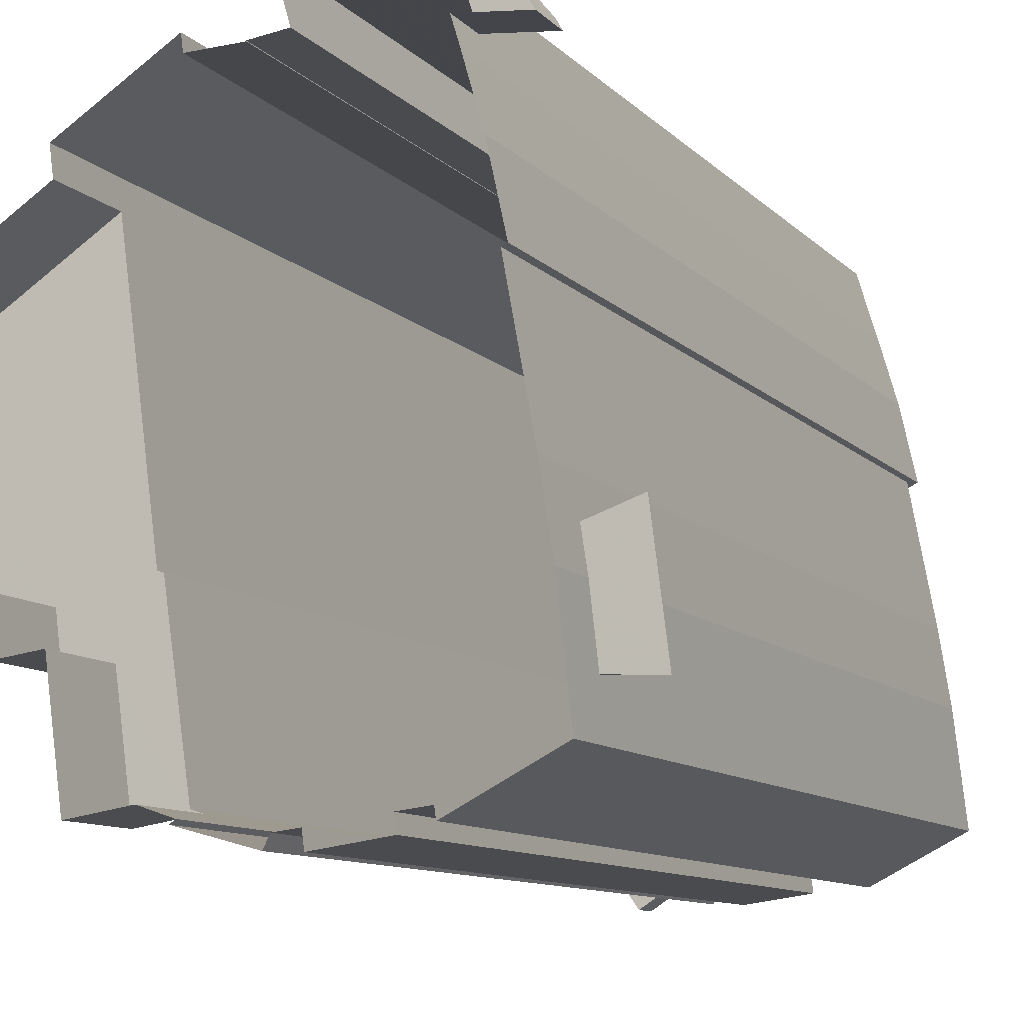
<metadata>
{"format":"obj","ext":"obj","renderer":"f3d","projection":"perspective","resolution":1024,"background":"white","views":[{"elev":-9.8,"azim":-156.4,"up":"+Y"}]}
</metadata>
<code>
v -1.128e+04 -3.372e+04 27.66
v -1.129e+04 -3.374e+04 27.66
v -1.129e+04 -3.374e+04 27.66
v -1.132e+04 -3.376e+04 27.65
v -1.131e+04 -3.376e+04 27.65
v -1.131e+04 -3.376e+04 27.65
v -1.13e+04 -3.376e+04 27.66
v -1.131e+04 -3.376e+04 27.65
v -1.13e+04 -3.375e+04 27.66
v -1.13e+04 -3.374e+04 27.66
v -1.13e+04 -3.375e+04 27.66
v -1.13e+04 -3.371e+04 27.66
v -1.131e+04 -3.37e+04 27.66
v -1.13e+04 -3.37e+04 27.66
v -1.131e+04 -3.37e+04 27.66
v -1.132e+04 -3.376e+04 27.65
v -1.133e+04 -3.376e+04 27.65
v -1.133e+04 -3.376e+04 27.65
v -1.133e+04 -3.376e+04 27.65
v -1.133e+04 -3.376e+04 27.65
v -1.133e+04 -3.369e+04 27.66
v -1.132e+04 -3.369e+04 27.66
v -1.132e+04 -3.37e+04 27.66
v -1.134e+04 -3.376e+04 27.65
v -1.135e+04 -3.376e+04 27.65
v -1.134e+04 -3.376e+04 27.65
v -1.132e+04 -3.37e+04 27.66
v -1.132e+04 -3.37e+04 27.66
v -1.135e+04 -3.374e+04 27.65
v -1.134e+04 -3.369e+04 27.66
v -1.133e+04 -3.369e+04 27.66
v -1.134e+04 -3.369e+04 27.66
v -1.134e+04 -3.37e+04 27.65
v -1.134e+04 -3.37e+04 27.66
v -1.135e+04 -3.37e+04 27.65
v -1.134e+04 -3.369e+04 27.66
v -1.134e+04 -3.37e+04 27.65
v -1.134e+04 -3.37e+04 27.65
v -1.135e+04 -3.373e+04 27.65
v -1.134e+04 -3.369e+04 27.66
v -1.134e+04 -3.371e+04 27.65
v -1.134e+04 -3.372e+04 27.65
v -1.134e+04 -3.372e+04 27.65
v -1.134e+04 -3.37e+04 27.65
v -1.135e+04 -3.374e+04 34.49
v -1.135e+04 -3.374e+04 34.49
v -1.135e+04 -3.374e+04 34.49
v -1.135e+04 -3.375e+04 34.49
v -1.135e+04 -3.375e+04 34.49
v -1.132e+04 -3.375e+04 132.7
v -1.131e+04 -3.376e+04 132.7
v -1.132e+04 -3.375e+04 132.7
v -1.133e+04 -3.376e+04 132.7
v -1.132e+04 -3.375e+04 132.7
v -1.133e+04 -3.376e+04 132.7
v -1.133e+04 -3.376e+04 132.7
v -1.131e+04 -3.376e+04 132.7
v -1.132e+04 -3.375e+04 136.2
v -1.132e+04 -3.375e+04 136.2
v -1.132e+04 -3.375e+04 136.2
v -1.132e+04 -3.375e+04 136.2
v -1.132e+04 -3.375e+04 136.2
v -1.133e+04 -3.375e+04 136.2
v -1.133e+04 -3.375e+04 136.2
v -1.133e+04 -3.374e+04 136.2
v -1.133e+04 -3.375e+04 136.2
v -1.133e+04 -3.375e+04 136.2
v -1.133e+04 -3.375e+04 136.2
v -1.133e+04 -3.375e+04 136.2
v -1.133e+04 -3.376e+04 136.2
v -1.134e+04 -3.375e+04 136.2
v -1.132e+04 -3.375e+04 136.2
v -1.132e+04 -3.375e+04 136.2
v -1.133e+04 -3.375e+04 136.2
v -1.133e+04 -3.374e+04 136.2
v -1.132e+04 -3.375e+04 137.2
v -1.132e+04 -3.374e+04 137.2
v -1.132e+04 -3.374e+04 137.2
v -1.132e+04 -3.374e+04 137.2
v -1.132e+04 -3.374e+04 137.2
v -1.133e+04 -3.374e+04 137.2
v -1.133e+04 -3.374e+04 137.2
v -1.133e+04 -3.372e+04 137.2
v -1.133e+04 -3.372e+04 137.2
v -1.133e+04 -3.372e+04 137.2
v -1.133e+04 -3.372e+04 137.2
v -1.133e+04 -3.374e+04 137.2
v -1.133e+04 -3.374e+04 137.2
v -1.133e+04 -3.374e+04 137.2
v -1.133e+04 -3.374e+04 137.2
v -1.132e+04 -3.374e+04 137.4
v -1.132e+04 -3.375e+04 137.4
v -1.132e+04 -3.374e+04 137.4
v -1.132e+04 -3.375e+04 137.4
v -1.133e+04 -3.374e+04 137.4
v -1.133e+04 -3.374e+04 137.4
v -1.133e+04 -3.374e+04 137.4
v -1.133e+04 -3.372e+04 137.4
v -1.133e+04 -3.372e+04 137.4
v -1.133e+04 -3.374e+04 137.4
v -1.133e+04 -3.374e+04 137.4
v -1.133e+04 -3.374e+04 137.4
v -1.133e+04 -3.374e+04 137.4
v -1.133e+04 -3.374e+04 137.4
v -1.132e+04 -3.374e+04 137.4
v -1.132e+04 -3.374e+04 137.4
v -1.132e+04 -3.374e+04 137.4
v -1.132e+04 -3.372e+04 134.3
v -1.133e+04 -3.372e+04 134.3
v -1.133e+04 -3.374e+04 134.3
v -1.132e+04 -3.372e+04 134.3
v -1.132e+04 -3.372e+04 134.3
v -1.133e+04 -3.374e+04 134.3
v -1.132e+04 -3.374e+04 134.3
v -1.133e+04 -3.374e+04 134.3
v -1.131e+04 -3.376e+04 130.4
v -1.132e+04 -3.376e+04 130.4
v -1.132e+04 -3.376e+04 130.4
v -1.132e+04 -3.376e+04 130.4
v -1.133e+04 -3.376e+04 130.4
v -1.134e+04 -3.375e+04 130.4
v -1.134e+04 -3.376e+04 130.4
v -1.134e+04 -3.376e+04 130.4
v -1.134e+04 -3.376e+04 130.6
v -1.134e+04 -3.376e+04 130.6
v -1.134e+04 -3.376e+04 130.6
v -1.132e+04 -3.376e+04 130.6
v -1.131e+04 -3.376e+04 130.6
v -1.132e+04 -3.375e+04 130.6
v -1.131e+04 -3.376e+04 130.6
v -1.132e+04 -3.376e+04 130.6
v -1.132e+04 -3.376e+04 130.6
v -1.132e+04 -3.376e+04 130.6
v -1.132e+04 -3.376e+04 130.6
v -1.132e+04 -3.371e+04 137.1
v -1.132e+04 -3.371e+04 137.1
v -1.132e+04 -3.371e+04 137.1
v -1.132e+04 -3.372e+04 137.1
v -1.132e+04 -3.372e+04 137.1
v -1.132e+04 -3.372e+04 137.1
v -1.132e+04 -3.372e+04 137.1
v -1.132e+04 -3.37e+04 137.1
v -1.132e+04 -3.37e+04 137.1
v -1.132e+04 -3.37e+04 137.1
v -1.132e+04 -3.372e+04 137.1
v -1.132e+04 -3.374e+04 137.1
v -1.131e+04 -3.371e+04 137.1
v -1.132e+04 -3.374e+04 137.1
v -1.132e+04 -3.374e+04 137.1
v -1.131e+04 -3.37e+04 137.1
v -1.131e+04 -3.37e+04 137.1
v -1.132e+04 -3.37e+04 137.1
v -1.131e+04 -3.37e+04 137.1
v -1.132e+04 -3.371e+04 137.1
v -1.131e+04 -3.371e+04 137.1
v -1.132e+04 -3.372e+04 137.1
v -1.132e+04 -3.374e+04 137.1
v -1.132e+04 -3.371e+04 137.1
v -1.131e+04 -3.371e+04 137.1
v -1.131e+04 -3.374e+04 137.1
v -1.131e+04 -3.371e+04 137.1
v -1.13e+04 -3.371e+04 137.1
v -1.132e+04 -3.375e+04 137.5
v -1.133e+04 -3.375e+04 137.5
v -1.133e+04 -3.375e+04 137.5
v -1.132e+04 -3.375e+04 137.5
v -1.133e+04 -3.375e+04 137.5
v -1.133e+04 -3.375e+04 137.5
v -1.133e+04 -3.375e+04 137.5
v -1.133e+04 -3.375e+04 137.5
v -1.131e+04 -3.374e+04 129.7
v -1.132e+04 -3.374e+04 129.7
v -1.132e+04 -3.375e+04 129.7
v -1.131e+04 -3.374e+04 129.7
v -1.131e+04 -3.376e+04 129.7
v -1.132e+04 -3.375e+04 129.7
v -1.132e+04 -3.375e+04 129.7
v -1.131e+04 -3.376e+04 129.7
v -1.131e+04 -3.374e+04 129.9
v -1.131e+04 -3.374e+04 129.9
v -1.131e+04 -3.374e+04 129.9
v -1.131e+04 -3.376e+04 129.9
v -1.131e+04 -3.376e+04 129.9
v -1.131e+04 -3.376e+04 129.9
v -1.131e+04 -3.376e+04 129.9
v -1.133e+04 -3.376e+04 129.7
v -1.133e+04 -3.376e+04 129.7
v -1.133e+04 -3.376e+04 129.7
v -1.133e+04 -3.376e+04 129.7
v -1.133e+04 -3.376e+04 129.9
v -1.133e+04 -3.376e+04 129.9
v -1.133e+04 -3.376e+04 129.9
v -1.133e+04 -3.376e+04 129.9
v -1.133e+04 -3.376e+04 129.9
v -1.133e+04 -3.376e+04 129.9
v -1.133e+04 -3.376e+04 129.9
v -1.133e+04 -3.376e+04 129.9
v -1.133e+04 -3.372e+04 139
v -1.133e+04 -3.373e+04 139
v -1.133e+04 -3.372e+04 139
v -1.134e+04 -3.376e+04 139
v -1.135e+04 -3.376e+04 139
v -1.134e+04 -3.376e+04 139
v -1.134e+04 -3.372e+04 139
v -1.134e+04 -3.372e+04 139
v -1.134e+04 -3.372e+04 139
v -1.134e+04 -3.372e+04 139
v -1.135e+04 -3.374e+04 139
v -1.135e+04 -3.376e+04 139
v -1.135e+04 -3.373e+04 139
v -1.135e+04 -3.374e+04 139
v -1.133e+04 -3.373e+04 139
v -1.135e+04 -3.373e+04 139
v -1.135e+04 -3.376e+04 138.8
v -1.134e+04 -3.376e+04 138.8
v -1.135e+04 -3.374e+04 138.8
v -1.133e+04 -3.373e+04 138.8
v -1.135e+04 -3.373e+04 138.8
v -1.134e+04 -3.372e+04 138.8
v -1.134e+04 -3.372e+04 138.8
v -1.134e+04 -3.372e+04 138.8
v -1.134e+04 -3.372e+04 141.1
v -1.134e+04 -3.372e+04 141.1
v -1.134e+04 -3.371e+04 141.1
v -1.134e+04 -3.37e+04 141.1
v -1.133e+04 -3.369e+04 141.1
v -1.134e+04 -3.369e+04 141.1
v -1.134e+04 -3.369e+04 33.23
v -1.134e+04 -3.369e+04 33.23
v -1.134e+04 -3.37e+04 33.23
v -1.134e+04 -3.369e+04 33.23
v -1.135e+04 -3.37e+04 33.23
v -1.134e+04 -3.37e+04 33.23
v -1.134e+04 -3.37e+04 33.23
v -1.134e+04 -3.37e+04 33.23
v -1.135e+04 -3.375e+04 34.64
v -1.135e+04 -3.374e+04 34.64
v -1.135e+04 -3.375e+04 34.64
v -1.135e+04 -3.374e+04 34.64
v -1.135e+04 -3.374e+04 34.64
v -1.133e+04 -3.373e+04 141.7
v -1.133e+04 -3.373e+04 141.7
v -1.134e+04 -3.372e+04 141.7
v -1.134e+04 -3.372e+04 141.7
v -1.133e+04 -3.369e+04 141.7
v -1.132e+04 -3.369e+04 141.7
v -1.132e+04 -3.369e+04 141.7
v -1.132e+04 -3.37e+04 141.7
v -1.133e+04 -3.372e+04 141.7
v -1.132e+04 -3.37e+04 141.7
v -1.133e+04 -3.372e+04 141.7
v -1.133e+04 -3.369e+04 141.7
v -1.133e+04 -3.369e+04 141.5
v -1.133e+04 -3.37e+04 141.5
v -1.132e+04 -3.369e+04 141.5
v -1.132e+04 -3.37e+04 141.5
v -1.133e+04 -3.372e+04 141.5
v -1.134e+04 -3.372e+04 141.4
v -1.133e+04 -3.373e+04 141.5
v -1.133e+04 -3.372e+04 141.5
v -1.132e+04 -3.376e+04 136.2
v -1.132e+04 -3.375e+04 136.2
v -1.132e+04 -3.376e+04 136.2
v -1.132e+04 -3.376e+04 136.2
v -1.132e+04 -3.376e+04 136.2
v -1.131e+04 -3.376e+04 136.2
v -1.132e+04 -3.375e+04 136.2
v -1.131e+04 -3.376e+04 136.2
v -1.132e+04 -3.376e+04 136.2
v -1.132e+04 -3.375e+04 136.2
v -1.133e+04 -3.376e+04 136.4
v -1.131e+04 -3.376e+04 136.5
v -1.132e+04 -3.376e+04 136.4
v -1.131e+04 -3.376e+04 136.5
v -1.134e+04 -3.375e+04 136.4
v -1.134e+04 -3.375e+04 136.4
v -1.133e+04 -3.376e+04 136.4
v -1.132e+04 -3.376e+04 136.4
v -1.131e+04 -3.376e+04 136.5
v -1.131e+04 -3.376e+04 136.5
v -1.132e+04 -3.375e+04 136.5
v -1.132e+04 -3.375e+04 136.5
v -1.132e+04 -3.376e+04 137.5
v -1.132e+04 -3.376e+04 137.5
v -1.132e+04 -3.375e+04 137.5
v -1.132e+04 -3.376e+04 137.5
v -1.131e+04 -3.376e+04 38.73
v -1.13e+04 -3.376e+04 38.73
v -1.131e+04 -3.376e+04 38.73
v -1.131e+04 -3.374e+04 38.73
v -1.128e+04 -3.372e+04 38.74
v -1.13e+04 -3.371e+04 38.74
v -1.131e+04 -3.374e+04 38.73
v -1.13e+04 -3.375e+04 38.73
v -1.129e+04 -3.374e+04 38.74
v -1.129e+04 -3.374e+04 38.74
v -1.13e+04 -3.374e+04 38.74
v -1.13e+04 -3.375e+04 38.73
v -1.131e+04 -3.371e+04 140.3
v -1.131e+04 -3.371e+04 140.3
v -1.131e+04 -3.371e+04 140.3
v -1.131e+04 -3.371e+04 140.3
v -1.131e+04 -3.37e+04 139.9
v -1.131e+04 -3.37e+04 139.9
v -1.13e+04 -3.371e+04 139.9
v -1.13e+04 -3.37e+04 139.9
v -1.131e+04 -3.374e+04 139.9
v -1.132e+04 -3.374e+04 139.9
v -1.132e+04 -3.374e+04 139.9
v -1.132e+04 -3.374e+04 139.9
v -1.132e+04 -3.374e+04 139.9
v -1.131e+04 -3.374e+04 139.9
v -1.132e+04 -3.37e+04 143.6
v -1.133e+04 -3.37e+04 143.6
v -1.132e+04 -3.37e+04 143.6
v -1.133e+04 -3.372e+04 143.6
v -1.133e+04 -3.372e+04 143.6
v -1.132e+04 -3.372e+04 143.6
v -1.132e+04 -3.372e+04 143.6
v -1.133e+04 -3.37e+04 143.6
v -1.132e+04 -3.372e+04 143.3
v -1.133e+04 -3.37e+04 143.3
v -1.133e+04 -3.372e+04 143.3
v -1.132e+04 -3.37e+04 143.3
v -1.132e+04 -3.371e+04 140.6
v -1.132e+04 -3.37e+04 140.6
v -1.132e+04 -3.37e+04 140.6
v -1.132e+04 -3.371e+04 140.6
v -1.132e+04 -3.372e+04 138.9
v -1.132e+04 -3.372e+04 138.9
v -1.132e+04 -3.371e+04 138.9
v -1.132e+04 -3.371e+04 138.9
v -1.132e+04 -3.374e+04 142.3
v -1.133e+04 -3.374e+04 142.3
v -1.133e+04 -3.374e+04 142.3
v -1.132e+04 -3.374e+04 142.3
v -1.132e+04 -3.374e+04 142.6
v -1.133e+04 -3.374e+04 142.6
v -1.133e+04 -3.374e+04 142.6
v -1.132e+04 -3.374e+04 142.6
v -1.133e+04 -3.374e+04 142.6
v -1.132e+04 -3.374e+04 142.6
v -1.132e+04 -3.374e+04 142.6
v -1.133e+04 -3.374e+04 142.6
f 1 2 3
f 4 5 6
f 7 8 9
f 9 10 11
f 1 3 10
f 12 13 14
f 1 10 12
f 15 14 13
f 16 5 4
f 17 18 19
f 9 8 5
f 20 9 16
f 19 18 20
f 21 22 23
f 24 25 26
f 23 27 28
f 26 29 18
f 28 13 12
f 30 31 32
f 23 31 21
f 26 25 29
f 33 34 35
f 36 34 37
f 37 34 38
f 20 29 39
f 38 34 33
f 40 34 36
f 40 32 34
f 41 42 43
f 39 42 9
f 41 44 23
f 44 34 23
f 9 12 10
f 16 9 5
f 20 39 9
f 18 29 20
f 41 23 28
f 28 12 42
f 32 31 34
f 23 34 31
f 41 28 42
f 42 12 9
f 45 46 47
f 47 46 48
f 46 49 48
f 50 51 52
f 53 54 52
f 55 53 56
f 52 51 57
f 53 57 56
f 53 52 57
f 58 59 60
f 59 61 60
f 62 58 60
f 63 64 65
f 66 63 65
f 67 63 66
f 60 64 68
f 69 62 60
f 68 64 63
f 69 60 68
f 62 69 70
f 70 69 71
f 69 67 71
f 67 66 71
f 60 61 72
f 61 73 72
f 64 74 65
f 74 73 75
f 72 73 74
f 65 74 75
f 76 77 78
f 78 79 80
f 76 81 82
f 83 84 85
f 86 84 83
f 87 88 89
f 84 88 85
f 84 82 88
f 87 89 90
f 76 80 81
f 89 88 81
f 76 78 80
f 81 88 82
f 91 92 93
f 92 94 93
f 92 95 96
f 96 94 92
f 97 98 99
f 100 97 99
f 101 97 102
f 103 101 102
f 104 103 102
f 100 102 97
f 105 106 107
f 108 109 110
f 111 108 112
f 109 113 110
f 112 108 114
f 114 110 115
f 108 110 114
f 116 117 118
f 116 118 119
f 120 121 122
f 118 117 120
f 118 120 123
f 123 120 122
f 124 125 126
f 127 128 129
f 129 128 130
f 131 132 133
f 126 125 131
f 128 132 130
f 126 131 134
f 134 131 133
f 133 132 128
f 135 136 137
f 136 138 139
f 136 139 137
f 138 140 141
f 142 143 144
f 136 143 140
f 138 136 140
f 144 143 136
f 145 146 147
f 148 149 146
f 150 142 151
f 152 153 151
f 154 147 155
f 153 152 155
f 142 144 152
f 148 156 157
f 138 141 156
f 139 138 145
f 154 137 158
f 135 137 154
f 158 145 147
f 152 154 155
f 145 156 146
f 146 156 148
f 151 142 152
f 154 158 147
f 138 156 145
f 159 147 160
f 153 155 161
f 147 146 160
f 161 159 162
f 153 161 162
f 159 160 162
f 163 164 165
f 166 163 165
f 167 168 169
f 170 167 169
f 171 172 173
f 174 171 175
f 173 176 177
f 178 173 177
f 175 173 178
f 171 173 175
f 179 180 181
f 181 180 182
f 182 183 184
f 184 183 185
f 180 183 182
f 186 187 188
f 189 186 188
f 190 191 192
f 191 193 192
f 194 195 196
f 192 193 197
f 195 192 197
f 196 195 197
f 198 199 200
f 199 201 200
f 202 201 203
f 204 205 206
f 206 207 204
f 208 202 209
f 204 207 210
f 208 211 210
f 212 203 199
f 211 213 210
f 213 204 210
f 209 202 203
f 209 211 208
f 203 201 199
f 214 215 216
f 215 217 216
f 216 217 218
f 218 219 220
f 220 219 221
f 217 219 218
f 222 223 224
f 224 223 225
f 225 226 227
f 225 223 226
f 228 229 230
f 229 231 230
f 232 230 233
f 230 231 234
f 235 230 234
f 233 230 235
f 236 237 238
f 237 239 238
f 237 240 239
f 241 242 243
f 243 244 245
f 245 246 247
f 246 248 247
f 241 249 242
f 250 248 246
f 242 249 251
f 244 252 245
f 242 244 243
f 252 246 245
f 253 254 255
f 255 254 256
f 257 258 259
f 258 254 253
f 257 259 260
f 258 257 254
f 261 59 58
f 261 262 59
f 62 70 263
f 58 62 261
f 61 59 262
f 263 264 261
f 265 264 266
f 73 61 267
f 268 269 266
f 268 270 269
f 269 267 262
f 270 267 269
f 265 261 264
f 269 265 266
f 62 263 261
f 267 61 262
f 271 272 273
f 272 274 273
f 275 276 277
f 277 271 273
f 275 277 278
f 277 273 278
f 272 279 274
f 272 280 279
f 281 282 279
f 280 281 279
f 283 284 285
f 283 286 284
f 287 288 289
f 290 291 292
f 293 289 294
f 290 293 294
f 295 296 291
f 295 291 297
f 298 297 294
f 289 288 294
f 297 291 290
f 297 290 294
f 299 300 301
f 302 299 301
f 303 304 305
f 305 306 303
f 306 305 307
f 308 309 310
f 307 309 308
f 311 309 312
f 312 307 305
f 312 309 307
f 313 314 315
f 316 317 318
f 319 316 318
f 314 317 316
f 315 314 320
f 320 314 316
f 321 322 323
f 321 324 322
f 315 318 313
f 315 319 318
f 325 326 327
f 328 325 327
f 329 330 331
f 332 329 331
f 333 334 335
f 333 336 334
f 337 338 339
f 337 340 338
f 338 341 339
f 337 342 343
f 340 337 343
f 342 341 344
f 344 341 338
f 343 342 344
f 275 278 70
f 275 70 71
f 278 263 70
f 273 263 278
f 273 264 263
f 53 55 120
f 120 55 121
f 121 55 276
f 55 277 276
f 53 120 127
f 53 129 54
f 54 129 176
f 120 117 127
f 129 177 176
f 53 127 129
f 267 94 73
f 73 96 75
f 73 94 96
f 77 92 91
f 77 76 92
f 76 95 92
f 76 82 95
f 100 85 88
f 100 99 85
f 100 88 87
f 102 100 87
f 104 102 87
f 90 104 87
f 79 106 105
f 80 79 105
f 109 98 97
f 113 109 97
f 110 97 101
f 110 113 97
f 110 101 103
f 115 110 103
f 94 281 93
f 93 50 172
f 50 173 172
f 50 52 173
f 94 267 282
f 282 267 270
f 93 281 50
f 94 282 281
f 54 173 52
f 54 176 173
f 178 177 185
f 5 184 6
f 177 129 185
f 6 184 130
f 185 129 130
f 184 185 130
f 6 130 132
f 4 6 132
f 132 16 4
f 132 131 16
f 18 191 26
f 125 26 191
f 131 125 190
f 16 196 20
f 131 196 16
f 190 186 189
f 125 191 190
f 194 190 189
f 194 196 131
f 131 190 194
f 122 126 123
f 122 124 126
f 116 128 127
f 117 116 127
f 133 128 116
f 119 133 116
f 133 119 118
f 134 133 118
f 126 134 118
f 123 126 118
f 112 157 156
f 112 114 157
f 143 142 28
f 28 142 13
f 142 150 13
f 140 111 141
f 141 112 156
f 141 111 112
f 74 64 165
f 164 74 165
f 72 74 164
f 163 72 164
f 166 72 163
f 166 60 72
f 165 64 60
f 166 165 60
f 63 67 170
f 169 63 170
f 68 63 169
f 168 68 169
f 167 68 168
f 167 69 68
f 170 69 167
f 170 67 69
f 289 182 287
f 8 287 5
f 5 287 184
f 287 182 184
f 293 181 182
f 289 293 182
f 185 183 175
f 178 185 175
f 179 174 180
f 179 171 174
f 183 180 174
f 175 183 174
f 20 197 19
f 20 196 197
f 193 17 19
f 197 193 19
f 18 17 193
f 191 18 193
f 186 192 187
f 186 190 192
f 189 188 195
f 194 189 195
f 192 188 187
f 192 195 188
f 24 26 125
f 24 125 201
f 201 96 200
f 200 95 84
f 122 121 124
f 84 95 82
f 75 96 65
f 65 96 66
f 125 124 201
f 200 96 95
f 275 71 66
f 124 121 276
f 96 276 275
f 201 276 96
f 96 275 66
f 201 124 276
f 24 202 25
f 24 201 202
f 210 42 39
f 210 207 42
f 236 202 208
f 202 236 25
f 25 49 29
f 29 49 46
f 208 237 236
f 236 49 25
f 237 208 240
f 208 210 240
f 46 45 29
f 29 45 39
f 240 210 39
f 45 240 39
f 198 200 84
f 86 198 84
f 209 215 214
f 209 203 215
f 209 214 216
f 211 209 216
f 211 216 218
f 213 211 218
f 220 213 218
f 220 204 213
f 221 204 220
f 221 205 204
f 217 203 212
f 217 215 203
f 222 224 41
f 43 222 41
f 224 44 41
f 224 225 44
f 44 230 34
f 228 30 32
f 225 230 44
f 227 228 230
f 228 227 30
f 227 230 225
f 31 30 227
f 226 31 227
f 43 207 222
f 222 207 223
f 43 42 207
f 223 207 206
f 232 33 35
f 232 233 33
f 233 38 33
f 233 235 38
f 235 37 38
f 235 234 37
f 234 231 36
f 37 234 36
f 231 229 40
f 36 231 40
f 32 40 229
f 228 32 229
f 232 35 34
f 230 232 34
f 238 48 49
f 236 238 49
f 48 239 47
f 48 238 239
f 45 239 240
f 45 47 239
f 221 219 205
f 31 226 21
f 219 243 223
f 21 226 245
f 223 243 245
f 206 205 223
f 226 223 245
f 205 219 223
f 245 247 22
f 21 245 22
f 248 22 247
f 248 23 22
f 219 212 243
f 243 212 241
f 219 217 212
f 241 212 199
f 86 83 198
f 199 198 241
f 241 198 249
f 198 83 249
f 250 246 255
f 256 250 255
f 260 259 242
f 251 260 242
f 244 259 258
f 244 242 259
f 244 258 253
f 252 244 253
f 252 253 255
f 246 252 255
f 282 270 268
f 279 282 268
f 274 268 266
f 274 279 268
f 266 273 274
f 266 264 273
f 55 56 271
f 277 55 271
f 281 280 51
f 50 281 51
f 272 57 51
f 280 272 51
f 57 272 271
f 56 57 271
f 265 286 283
f 261 265 283
f 262 261 283
f 285 262 283
f 285 269 262
f 285 284 269
f 286 269 284
f 286 265 269
f 292 291 1
f 12 292 1
f 296 2 1
f 291 296 1
f 295 3 2
f 296 295 2
f 297 10 3
f 295 297 3
f 298 11 10
f 297 298 10
f 294 9 11
f 298 294 11
f 288 7 9
f 294 288 9
f 7 288 287
f 8 7 287
f 161 301 300
f 161 155 301
f 161 300 299
f 159 161 299
f 159 299 302
f 147 159 302
f 155 302 301
f 155 147 302
f 15 150 303
f 303 150 304
f 15 13 150
f 304 150 151
f 303 306 14
f 15 303 14
f 307 290 292
f 307 292 306
f 292 14 306
f 292 12 14
f 162 160 312
f 305 162 312
f 162 305 153
f 305 304 153
f 304 151 153
f 293 290 181
f 290 307 181
f 172 171 179
f 93 307 308
f 77 91 78
f 78 91 308
f 181 307 179
f 172 179 93
f 91 93 308
f 179 307 93
f 79 78 106
f 107 106 310
f 310 106 308
f 106 78 308
f 160 146 312
f 146 149 311
f 312 146 311
f 23 248 27
f 27 248 313
f 248 314 313
f 250 256 254
f 250 254 314
f 248 250 314
f 108 140 318
f 318 140 313
f 313 143 27
f 111 140 108
f 27 143 28
f 140 143 313
f 254 317 314
f 254 257 317
f 109 108 98
f 108 318 98
f 83 85 99
f 249 318 317
f 260 251 257
f 257 251 317
f 98 318 99
f 83 99 249
f 251 249 317
f 99 318 249
f 316 321 323
f 316 319 321
f 316 323 322
f 320 316 322
f 320 322 324
f 315 320 324
f 319 324 321
f 319 315 324
f 152 327 326
f 152 144 327
f 152 326 325
f 154 152 325
f 325 328 135
f 325 135 154
f 328 136 135
f 144 328 327
f 144 136 328
f 158 332 331
f 158 137 332
f 158 331 330
f 145 158 330
f 329 139 145
f 330 329 145
f 137 329 332
f 137 139 329
f 105 107 310
f 81 80 105
f 81 105 339
f 310 309 337
f 339 310 337
f 105 310 339
f 340 343 336
f 333 340 336
f 338 340 333
f 335 338 333
f 338 335 334
f 344 338 334
f 336 344 334
f 336 343 344
f 339 89 81
f 339 341 89
f 90 89 104
f 114 115 157
f 89 341 104
f 115 103 157
f 157 341 342
f 104 341 103
f 157 342 148
f 103 341 157
f 311 342 337
f 337 309 311
f 148 342 311
f 149 148 311

</code>
